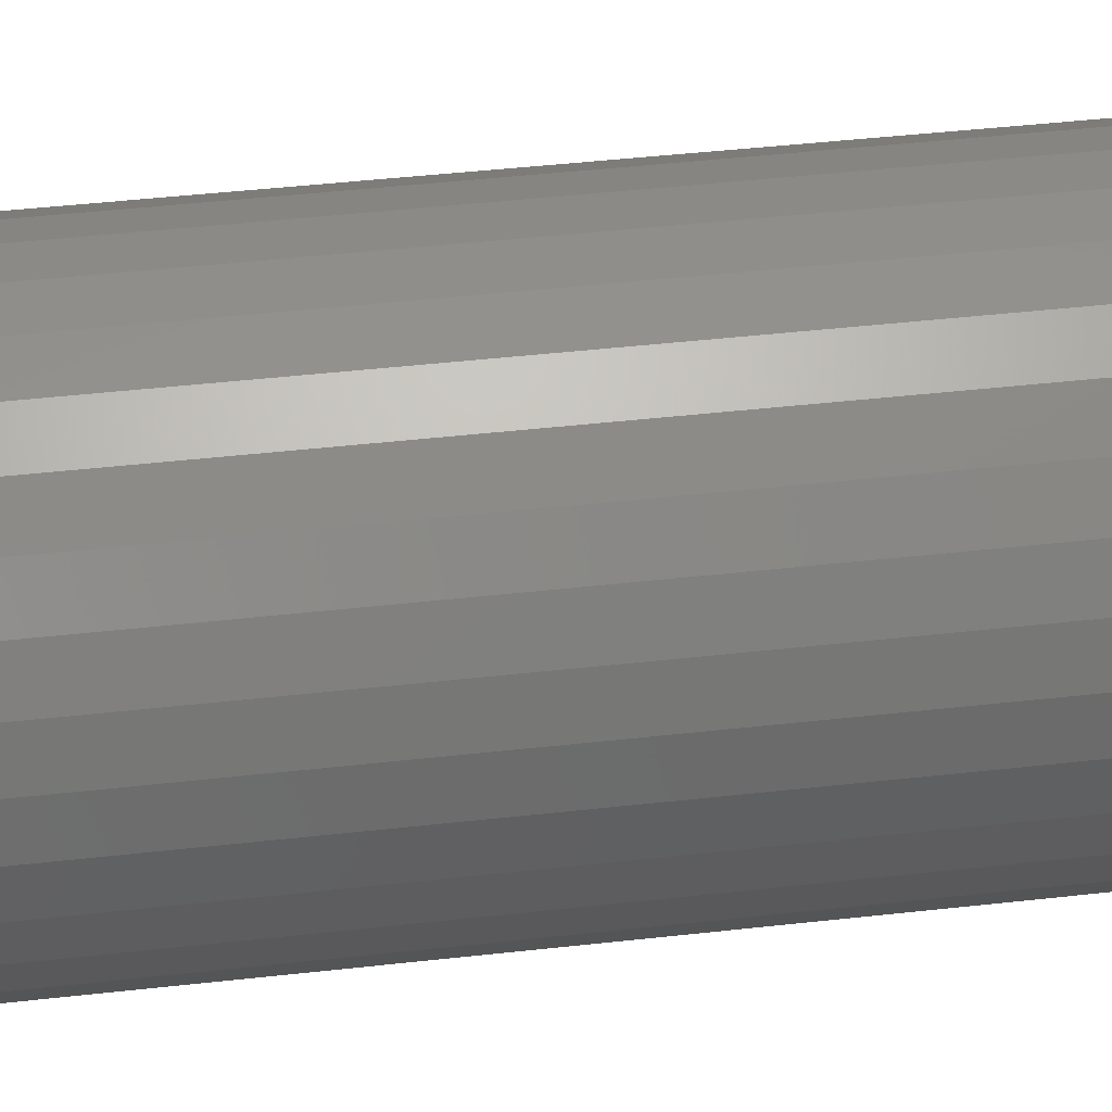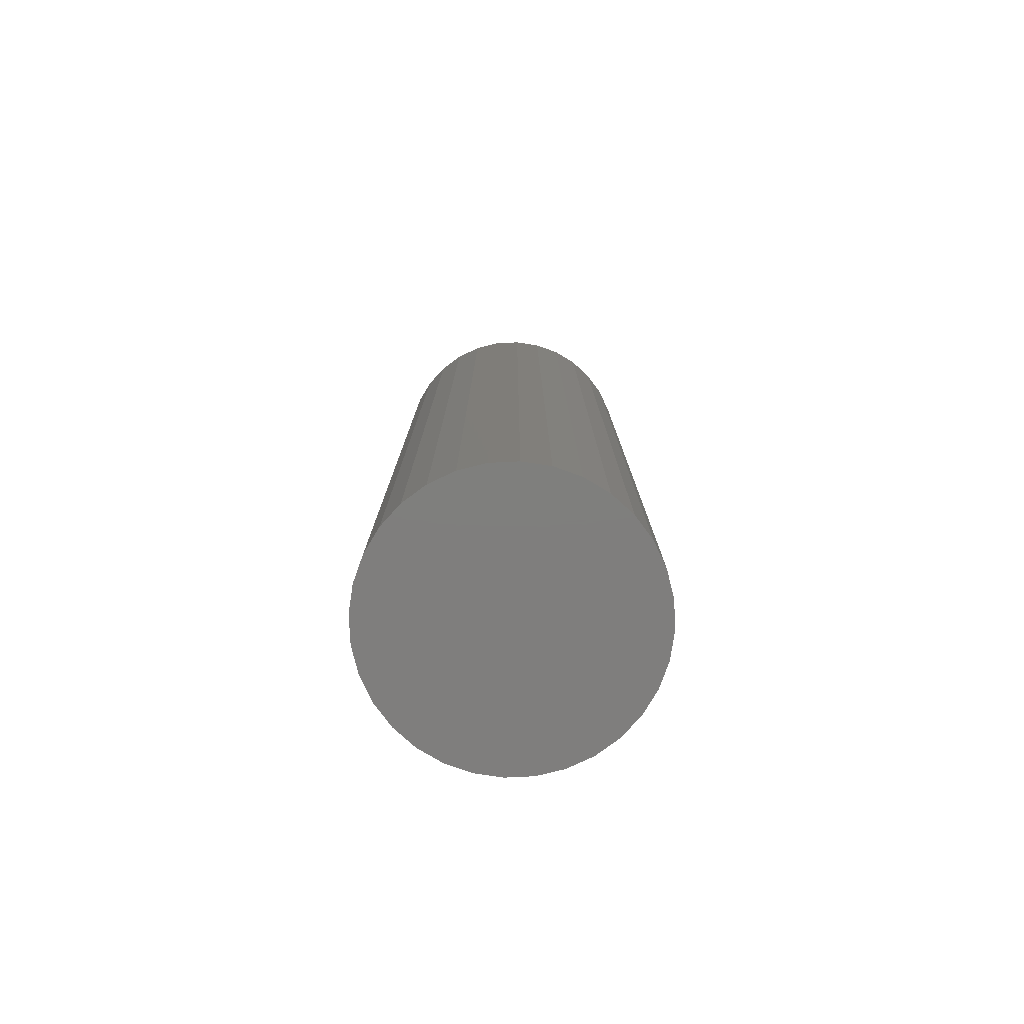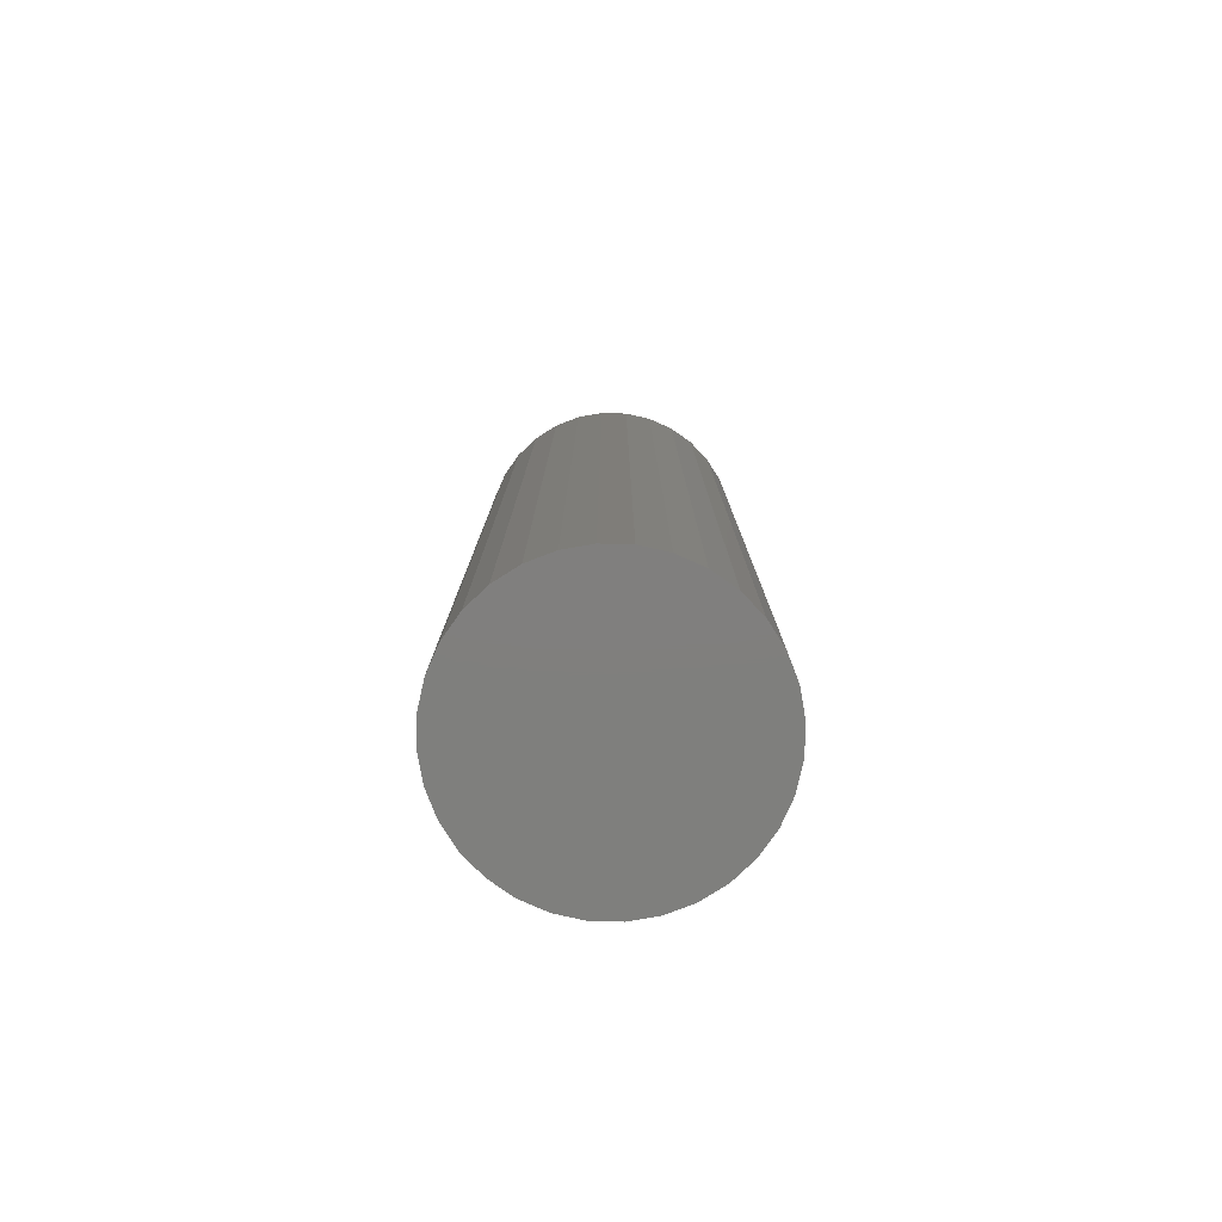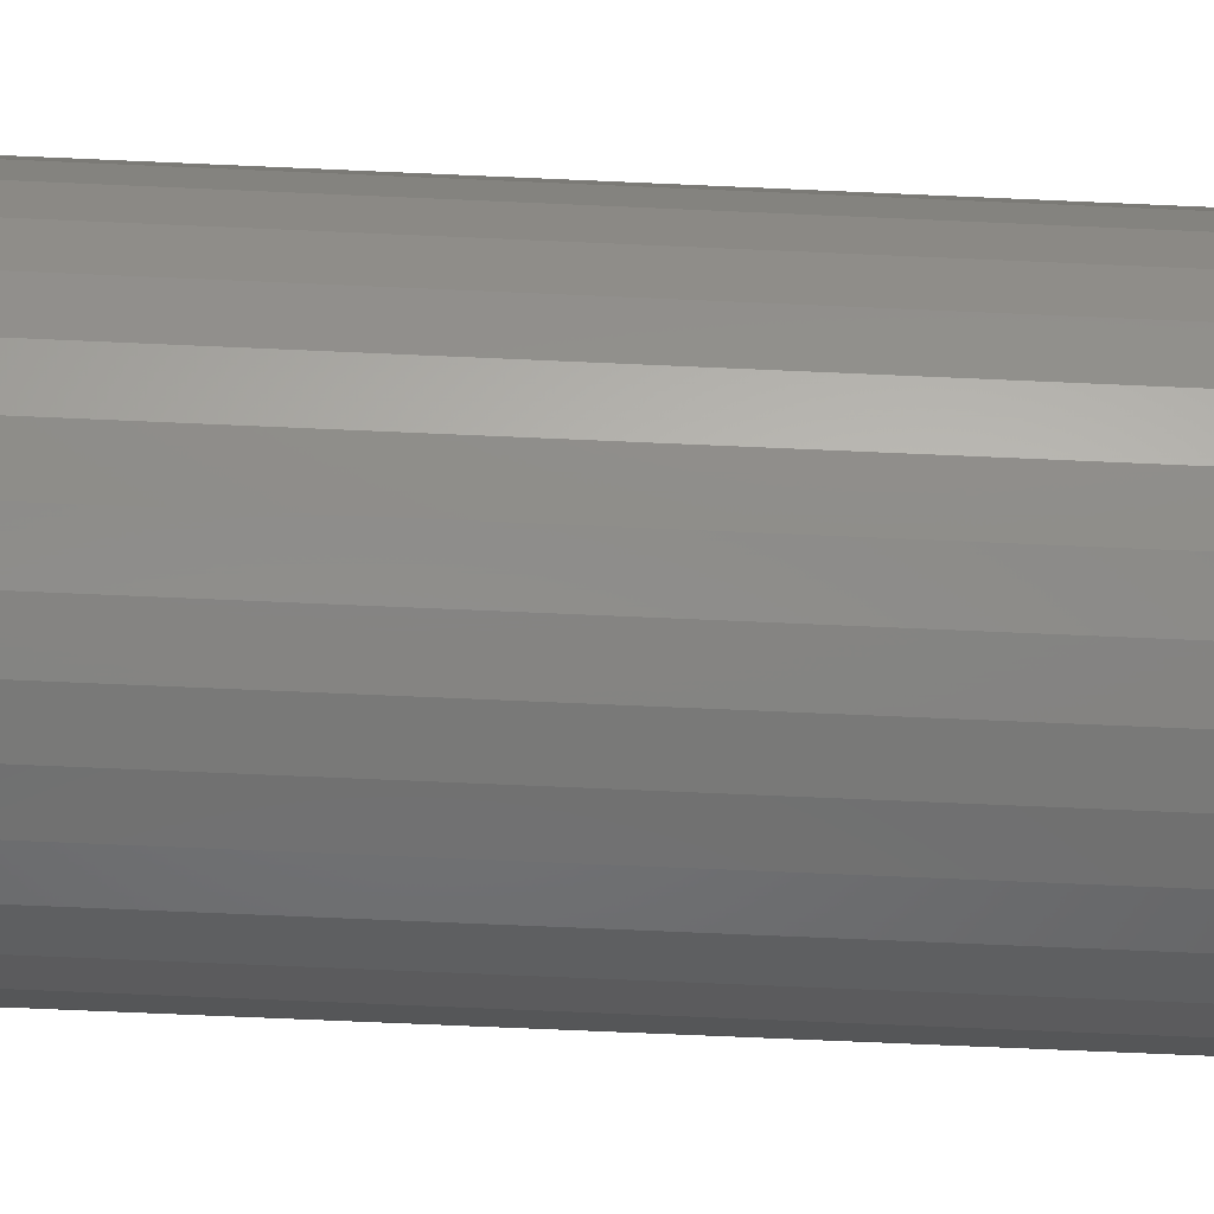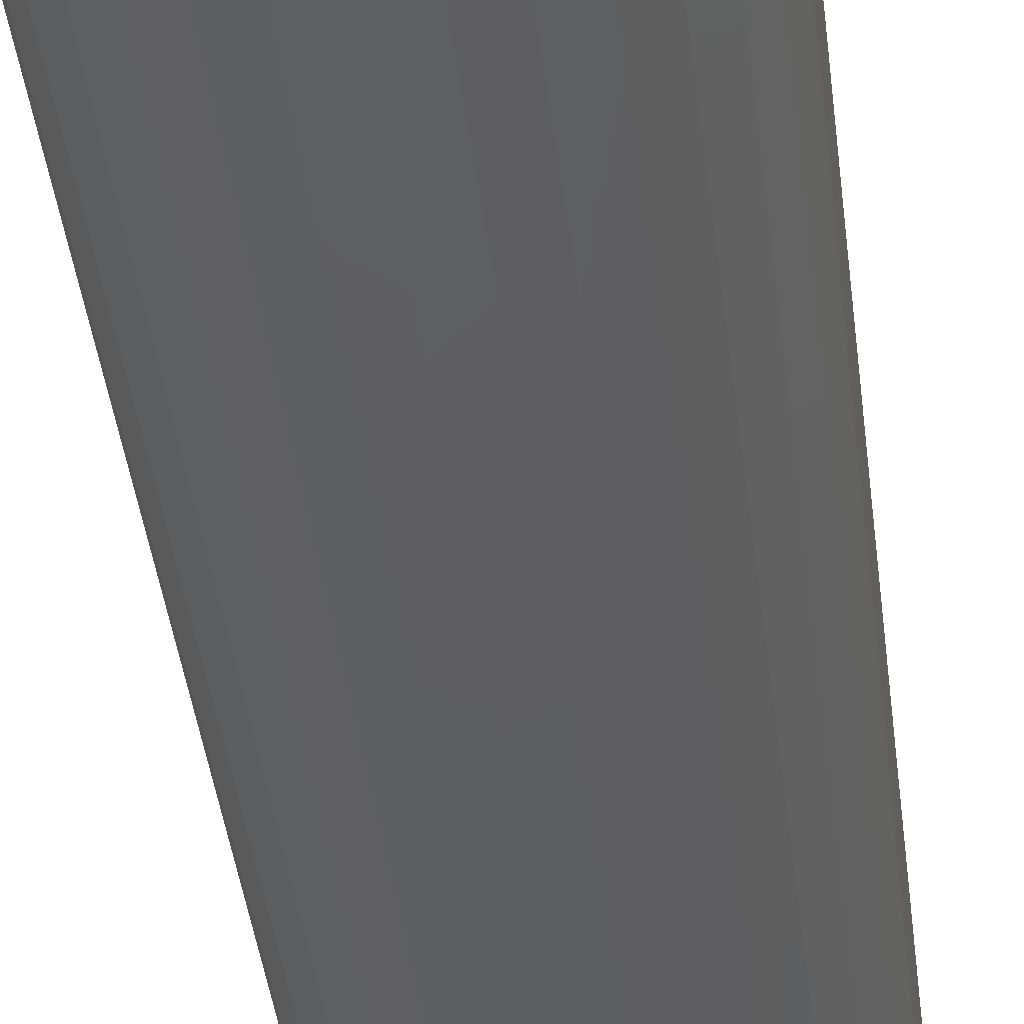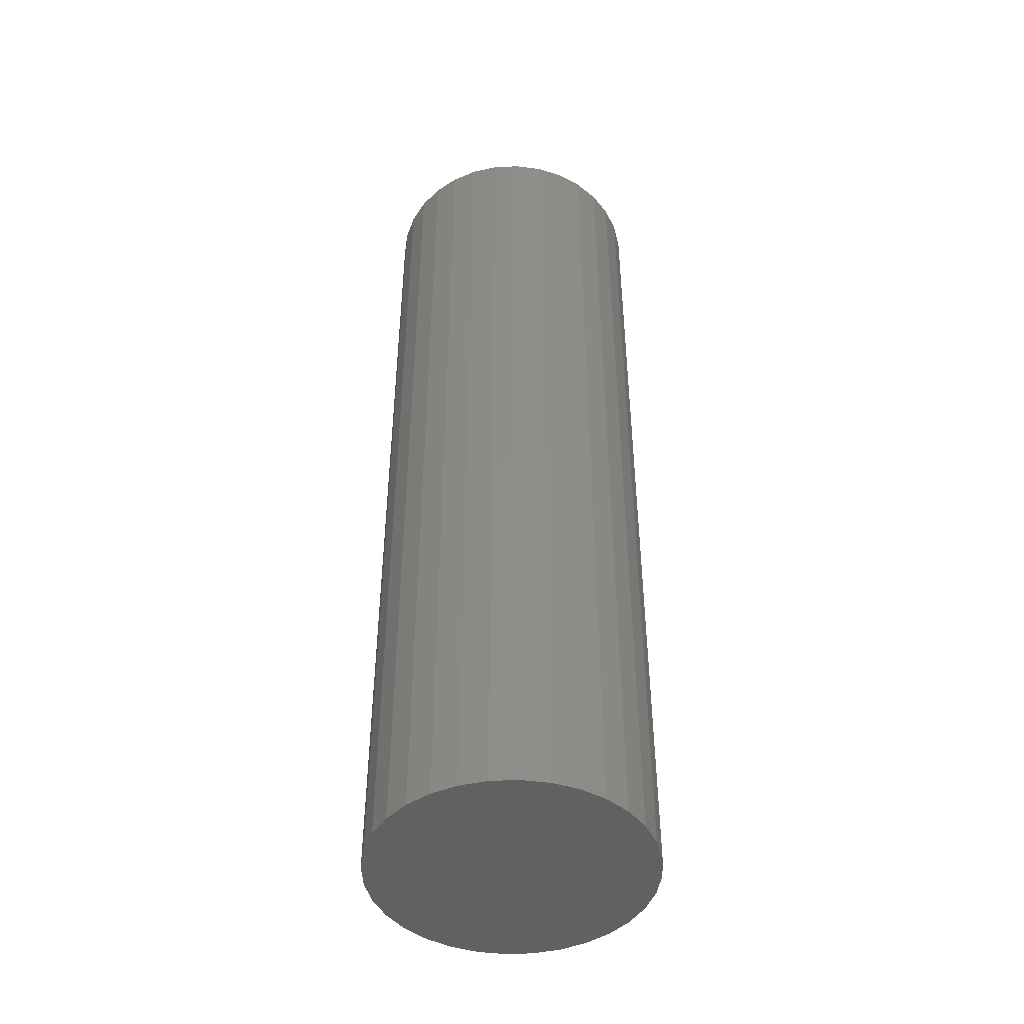
<metadata>
{"format":"stl","ext":"stl","renderer":"f3d","projection":"perspective","resolution":1024,"background":"white","views":[{"elev":38.0,"azim":-98.5,"up":"+Z"},{"elev":-78.6,"azim":-126.6,"up":"+Y"},{"elev":-79.2,"azim":-153.3,"up":"+Y"},{"elev":-66.4,"azim":87.4,"up":"+Z"},{"elev":-39.5,"azim":-173.4,"up":"+Z"},{"elev":-45.7,"azim":87.2,"up":"+Y"}]}
</metadata>
<code>
# stl→obj: 128 verts, 252 faces
v 0.02261 1.186e-18 -0.004252
v 0.02303 1.21e-18 -8.586e-18
v 0.1168 6.414e-18 -1.452e-16
v -0.1143 -6.414e-18 6.528e-17
v -0.02014 -1.186e-18 0.004252
v -0.02056 -1.21e-18 -3.248e-18
v -0.02014 -1.186e-18 -0.004252
v -0.1121 -6.291e-18 -0.02254
v -0.1121 -6.291e-18 0.02254
v -0.003018 -2.36e-19 0.02137
v -0.007106 -4.629e-19 0.02013
v -0.01087 -6.721e-19 0.01812
v -0.01418 -8.554e-19 0.01541
v -0.01689 -1.006e-18 0.01211
v -0.0189 -1.118e-18 0.00834
v 0.001234 1.481e-34 0.02179
v -0.1055 -5.926e-18 0.04422
v -0.09484 -5.333e-18 0.06419
v -0.08047 -4.535e-18 0.0817
v -0.06296 -3.563e-18 0.09607
v -0.04298 -2.454e-18 0.1067
v -0.02131 -1.251e-18 0.1133
v 0.001234 2.21e-33 0.1155
v 0.02377 1.251e-18 0.1133
v 0.04545 2.454e-18 0.1067
v 0.06543 3.563e-18 0.09607
v 0.08293 4.535e-18 0.0817
v 0.0973 5.333e-18 0.06419
v 0.108 5.926e-18 0.04422
v 0.1146 6.291e-18 0.02254
v 0.005485 2.36e-19 0.02137
v 0.001234 -2.963e-34 -0.02179
v 0.005485 2.36e-19 -0.02137
v 0.108 5.926e-18 -0.04422
v 0.0973 5.333e-18 -0.06419
v 0.08293 4.535e-18 -0.0817
v 0.06543 3.563e-18 -0.09607
v 0.04545 2.454e-18 -0.1067
v 0.02377 1.251e-18 -0.1133
v 0.001234 -1.571e-33 -0.1155
v -0.02131 -1.251e-18 -0.1133
v -0.04298 -2.454e-18 -0.1067
v -0.06296 -3.563e-18 -0.09607
v -0.08047 -4.535e-18 -0.0817
v -0.09484 -5.333e-18 -0.06419
v -0.1055 -5.926e-18 -0.04422
v -0.003018 -2.36e-19 -0.02137
v -0.0189 -1.118e-18 -0.00834
v -0.01689 -1.006e-18 -0.01211
v -0.01418 -8.554e-19 -0.01541
v -0.01087 -6.721e-19 -0.01812
v -0.007106 -4.629e-19 -0.02013
v 0.02261 1.186e-18 0.004252
v 0.02137 1.118e-18 0.00834
v 0.01935 1.006e-18 0.01211
v 0.01664 8.554e-19 0.01541
v 0.01334 6.721e-19 0.01812
v 0.009573 4.629e-19 0.02013
v 0.1146 6.291e-18 -0.02254
v 0.009573 4.629e-19 -0.02013
v 0.01334 6.721e-19 -0.01812
v 0.01664 8.554e-19 -0.01541
v 0.01935 1.006e-18 -0.01211
v 0.02137 1.118e-18 -0.00834
v 0.005485 -0.6953 -0.02137
v 0.009573 -0.6953 -0.02013
v 0.01334 -0.6953 -0.01812
v 0.01664 -0.6953 -0.01541
v 0.01935 -0.6953 -0.01211
v 0.02137 -0.6953 -0.00834
v 0.02261 -0.6953 -0.004252
v 0.02303 -0.6953 -6.768e-19
v 0.001234 -0.6953 -0.02179
v -0.003018 -0.6953 -0.02137
v -0.007106 -0.6953 -0.02013
v -0.01087 -0.6953 -0.01812
v -0.01418 -0.6953 -0.01541
v -0.01689 -0.6953 -0.01211
v -0.0189 -0.6953 -0.00834
v -0.02014 -0.6953 -0.004252
v -0.02056 -0.6953 -3.248e-18
v -0.003018 -0.6953 0.02137
v -0.007106 -0.6953 0.02013
v -0.01087 -0.6953 0.01812
v -0.01418 -0.6953 0.01541
v -0.01689 -0.6953 0.01211
v -0.0189 -0.6953 0.00834
v -0.02014 -0.6953 0.004252
v 0.001234 -0.6953 0.02179
v 0.005485 -0.6953 0.02137
v 0.009573 -0.6953 0.02013
v 0.01334 -0.6953 0.01812
v 0.01664 -0.6953 0.01541
v 0.01935 -0.6953 0.01211
v 0.02137 -0.6953 0.00834
v 0.02261 -0.6953 0.004252
v 0.1168 -0.7891 2.761e-17
v 0.1146 -0.7891 -0.02254
v 0.108 -0.7891 -0.04422
v 0.0973 -0.7891 -0.06419
v 0.08293 -0.7891 -0.0817
v 0.06543 -0.7891 -0.09607
v 0.04545 -0.7891 -0.1067
v 0.02377 -0.7891 -0.1133
v 0.001234 -0.7891 -0.1155
v -0.02131 -0.7891 -0.1133
v -0.04298 -0.7891 -0.1067
v -0.06296 -0.7891 -0.09607
v -0.08047 -0.7891 -0.0817
v -0.09484 -0.7891 -0.06419
v -0.1055 -0.7891 -0.04422
v -0.1121 -0.7891 -0.02254
v -0.1143 -0.7891 6.528e-17
v -0.1121 -0.7891 0.02254
v -0.1055 -0.7891 0.04422
v -0.09484 -0.7891 0.06419
v -0.08047 -0.7891 0.0817
v -0.06296 -0.7891 0.09607
v -0.04298 -0.7891 0.1067
v -0.02131 -0.7891 0.1133
v 0.001234 -0.7891 0.1155
v 0.02377 -0.7891 0.1133
v 0.04545 -0.7891 0.1067
v 0.06543 -0.7891 0.09607
v 0.08293 -0.7891 0.0817
v 0.0973 -0.7891 0.06419
v 0.108 -0.7891 0.04422
v 0.1146 -0.7891 0.02254
f 1 2 3
f 4 5 6
f 4 6 7
f 4 7 8
f 9 10 11
f 9 11 12
f 9 12 13
f 9 13 14
f 9 14 15
f 9 15 5
f 9 5 4
f 16 10 9
f 16 9 17
f 16 17 18
f 16 18 19
f 16 19 20
f 16 20 21
f 16 21 22
f 16 22 23
f 16 23 24
f 16 24 25
f 16 25 26
f 16 26 27
f 16 27 28
f 16 28 29
f 16 29 30
f 16 30 31
f 32 33 34
f 32 34 35
f 32 35 36
f 32 36 37
f 32 37 38
f 32 38 39
f 32 39 40
f 32 40 41
f 32 41 42
f 32 42 43
f 32 43 44
f 32 44 45
f 32 45 46
f 32 46 47
f 8 7 48
f 8 48 49
f 8 49 50
f 8 50 51
f 8 51 52
f 8 52 47
f 8 47 46
f 30 3 2
f 30 2 53
f 30 53 54
f 30 54 55
f 30 55 56
f 30 56 57
f 30 57 58
f 30 58 31
f 59 34 33
f 59 33 60
f 59 60 61
f 59 61 62
f 59 62 63
f 59 63 64
f 59 64 1
f 59 1 3
f 32 65 33
f 33 65 66
f 33 66 60
f 60 66 67
f 60 67 61
f 61 67 68
f 61 68 62
f 62 68 69
f 62 69 63
f 63 69 70
f 63 70 64
f 64 70 71
f 64 71 1
f 1 71 72
f 1 72 2
f 65 32 73
f 73 32 47
f 73 47 74
f 74 47 52
f 74 52 75
f 75 52 51
f 75 51 76
f 76 51 50
f 76 50 77
f 77 50 49
f 77 49 78
f 78 49 48
f 78 48 79
f 79 48 7
f 79 7 80
f 80 7 6
f 80 6 81
f 16 82 10
f 10 82 83
f 10 83 11
f 11 83 84
f 11 84 12
f 12 84 85
f 12 85 13
f 13 85 86
f 13 86 14
f 14 86 87
f 14 87 15
f 15 87 88
f 15 88 5
f 5 88 81
f 5 81 6
f 82 16 89
f 89 16 31
f 89 31 90
f 90 31 58
f 90 58 91
f 91 58 57
f 91 57 92
f 92 57 56
f 92 56 93
f 93 56 55
f 93 55 94
f 94 55 54
f 94 54 95
f 95 54 53
f 95 53 96
f 96 53 2
f 96 2 72
f 3 97 59
f 59 97 98
f 59 98 34
f 34 98 99
f 34 99 35
f 35 99 100
f 35 100 36
f 36 100 101
f 36 101 37
f 37 101 102
f 37 102 38
f 38 102 103
f 38 103 39
f 39 103 104
f 39 104 40
f 40 104 105
f 40 105 41
f 41 105 106
f 41 106 42
f 42 106 107
f 42 107 43
f 43 107 108
f 43 108 44
f 44 108 109
f 44 109 45
f 45 109 110
f 45 110 46
f 46 110 111
f 46 111 8
f 8 111 112
f 8 112 4
f 4 112 113
f 4 113 9
f 9 113 114
f 9 114 17
f 17 114 115
f 17 115 18
f 18 115 116
f 18 116 19
f 19 116 117
f 19 117 20
f 20 117 118
f 20 118 21
f 21 118 119
f 21 119 22
f 22 119 120
f 22 120 23
f 23 120 121
f 23 121 24
f 24 121 122
f 24 122 25
f 25 122 123
f 25 123 26
f 26 123 124
f 26 124 27
f 27 124 125
f 27 125 28
f 28 125 126
f 28 126 29
f 29 126 127
f 29 127 30
f 30 127 128
f 30 128 3
f 3 128 97
f 120 122 121
f 122 120 119
f 122 119 123
f 123 119 118
f 123 118 124
f 102 107 103
f 103 107 106
f 103 106 104
f 104 106 105
f 124 118 125
f 125 118 117
f 125 117 126
f 126 117 116
f 126 116 127
f 127 116 115
f 127 115 128
f 128 115 114
f 128 114 97
f 97 114 113
f 97 113 98
f 98 113 112
f 98 112 99
f 99 112 111
f 99 111 100
f 100 111 110
f 100 110 101
f 101 110 109
f 101 109 102
f 102 109 108
f 102 108 107
f 88 79 81
f 79 80 81
f 71 95 72
f 95 96 72
f 70 95 71
f 94 95 70
f 69 94 70
f 93 94 69
f 68 93 69
f 92 93 68
f 67 92 68
f 91 92 67
f 66 91 67
f 90 91 66
f 65 90 66
f 75 83 74
f 84 83 75
f 76 84 75
f 85 84 76
f 77 85 76
f 86 85 77
f 78 86 77
f 87 86 78
f 79 87 78
f 88 87 79
f 83 82 74
f 74 82 89
f 74 89 73
f 73 89 90
f 73 90 65

</code>
